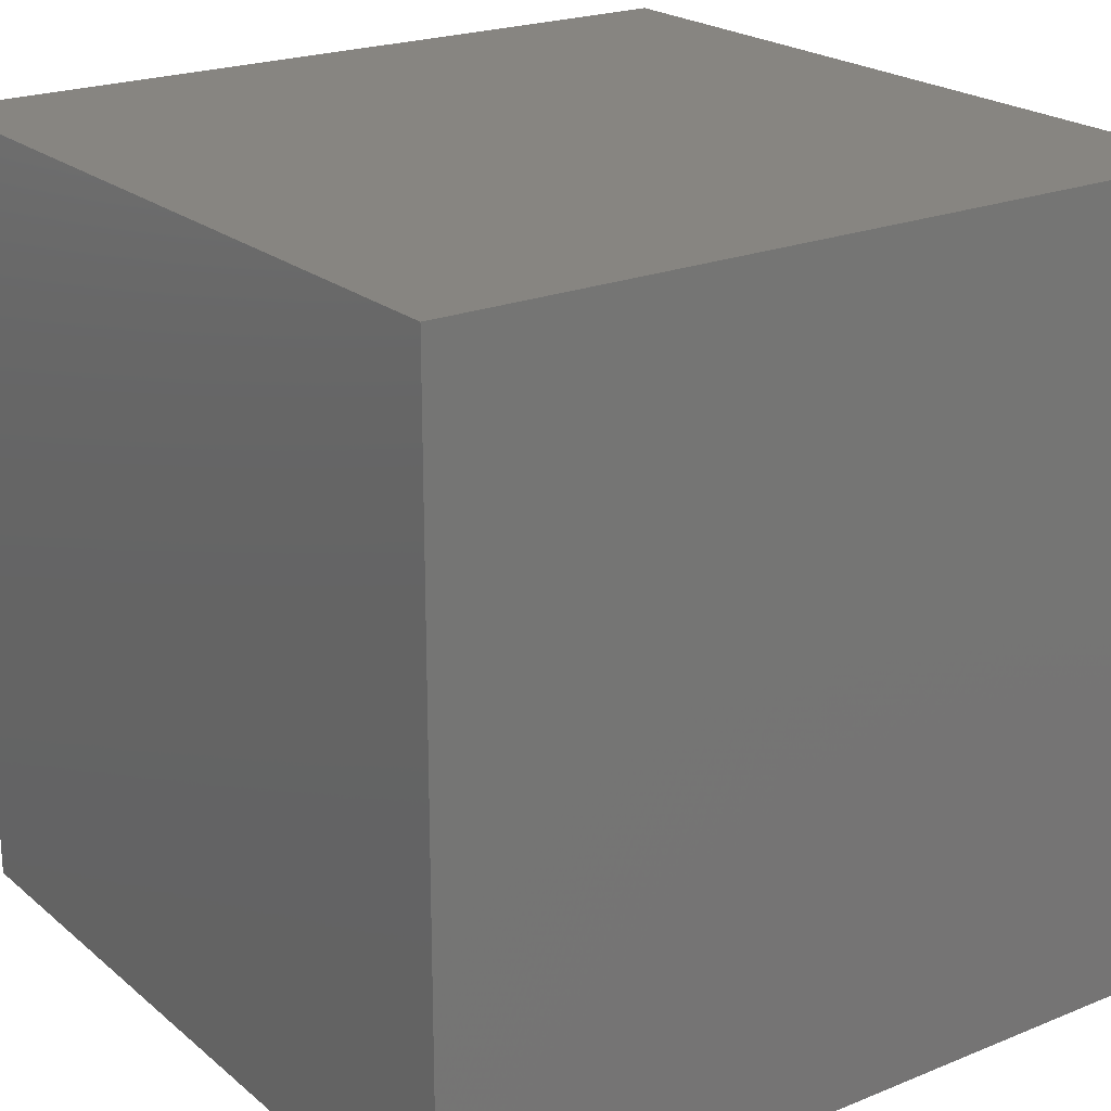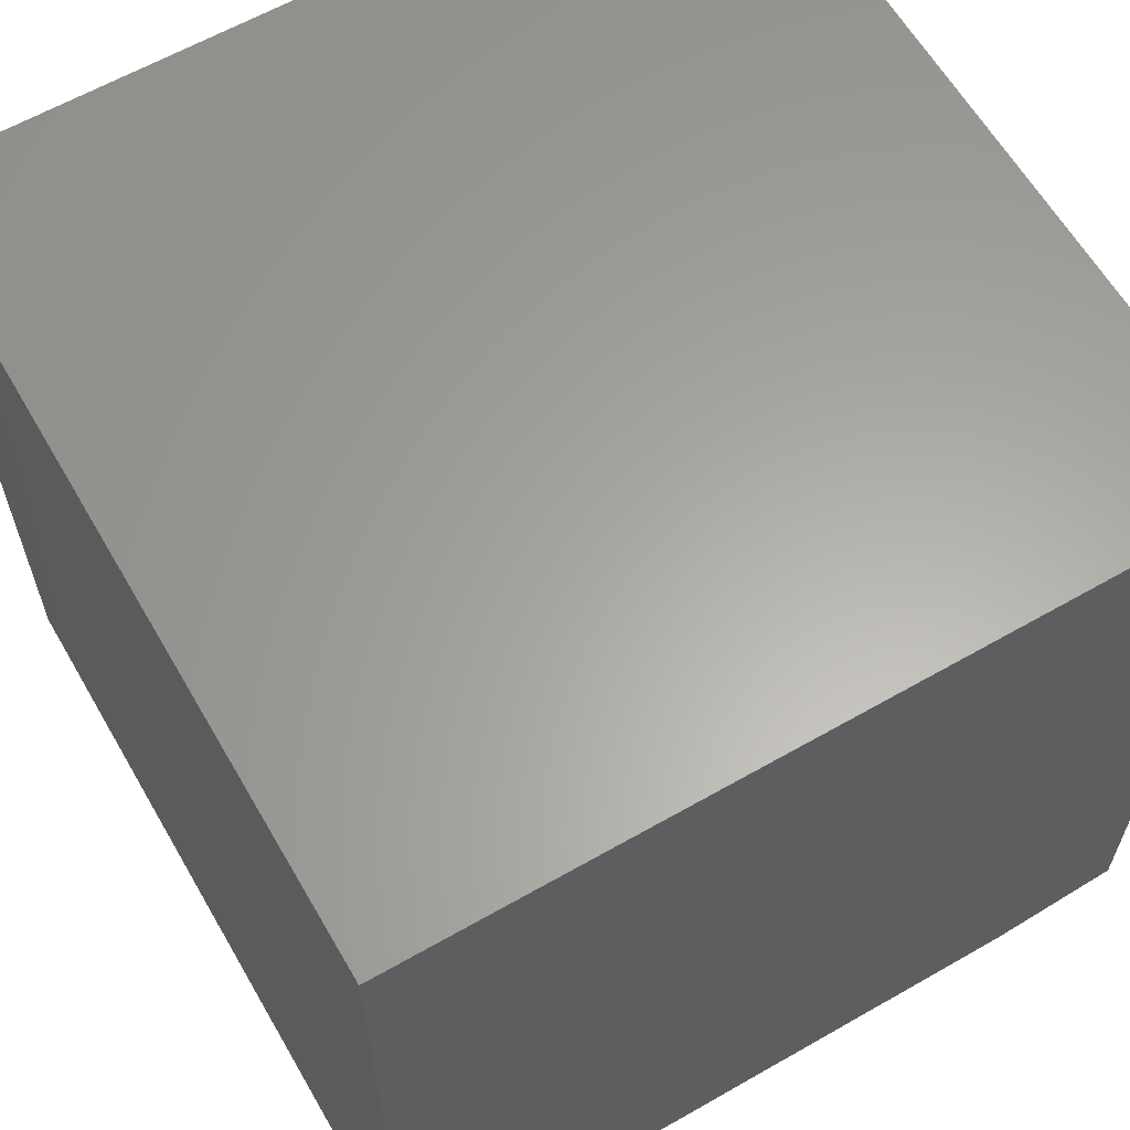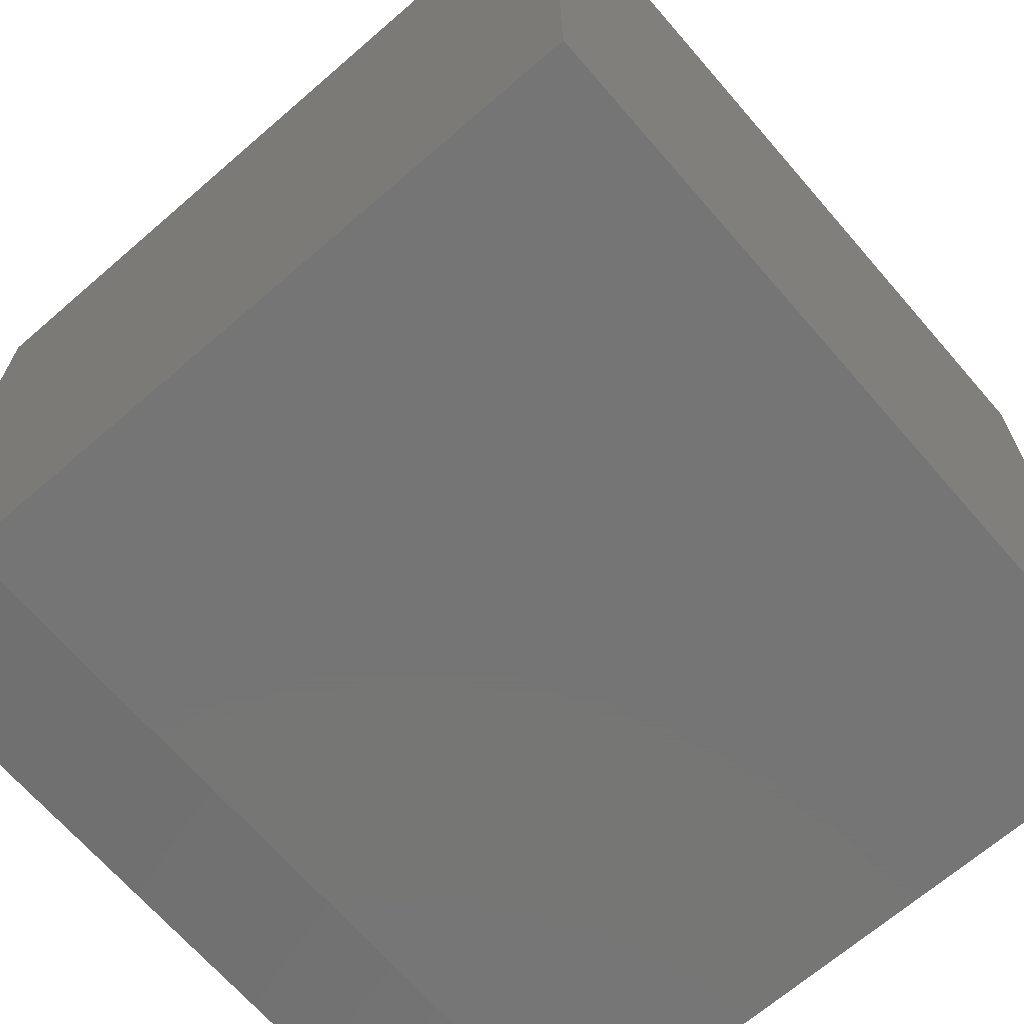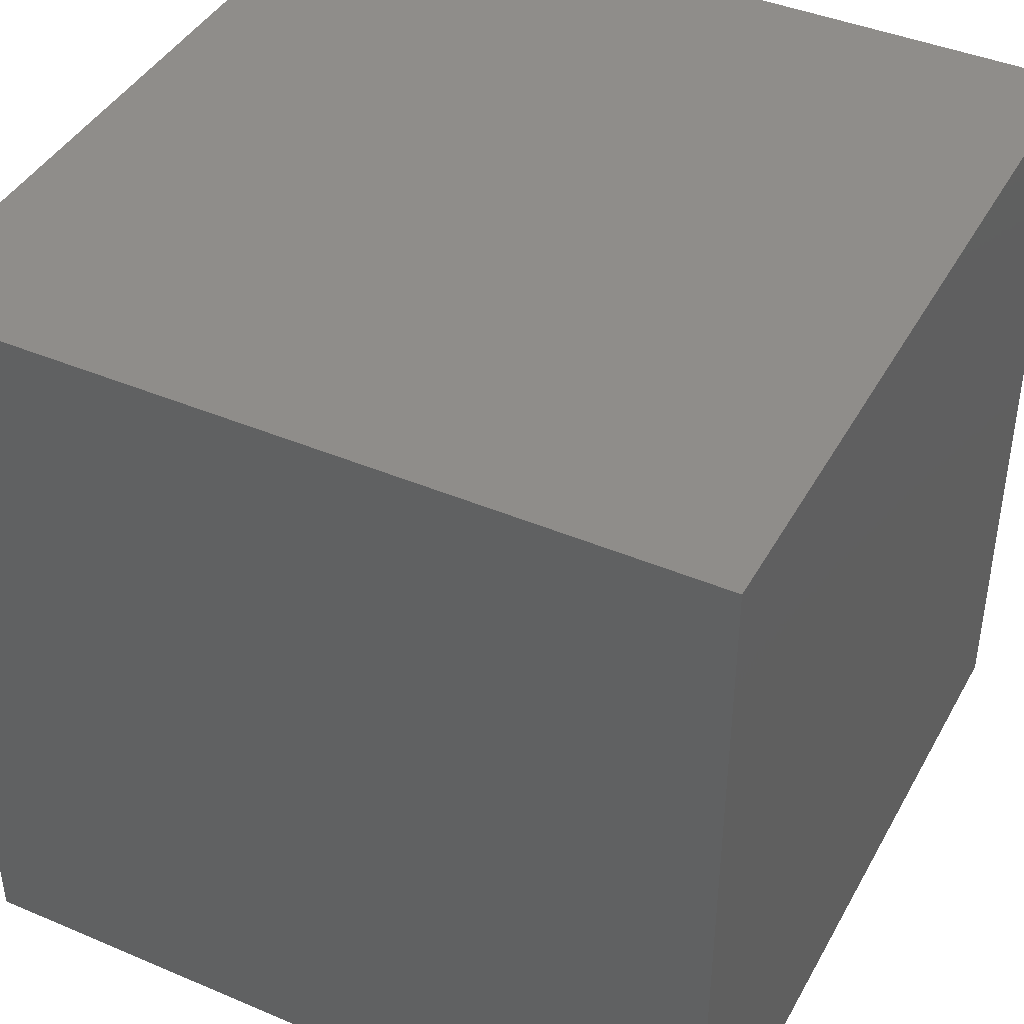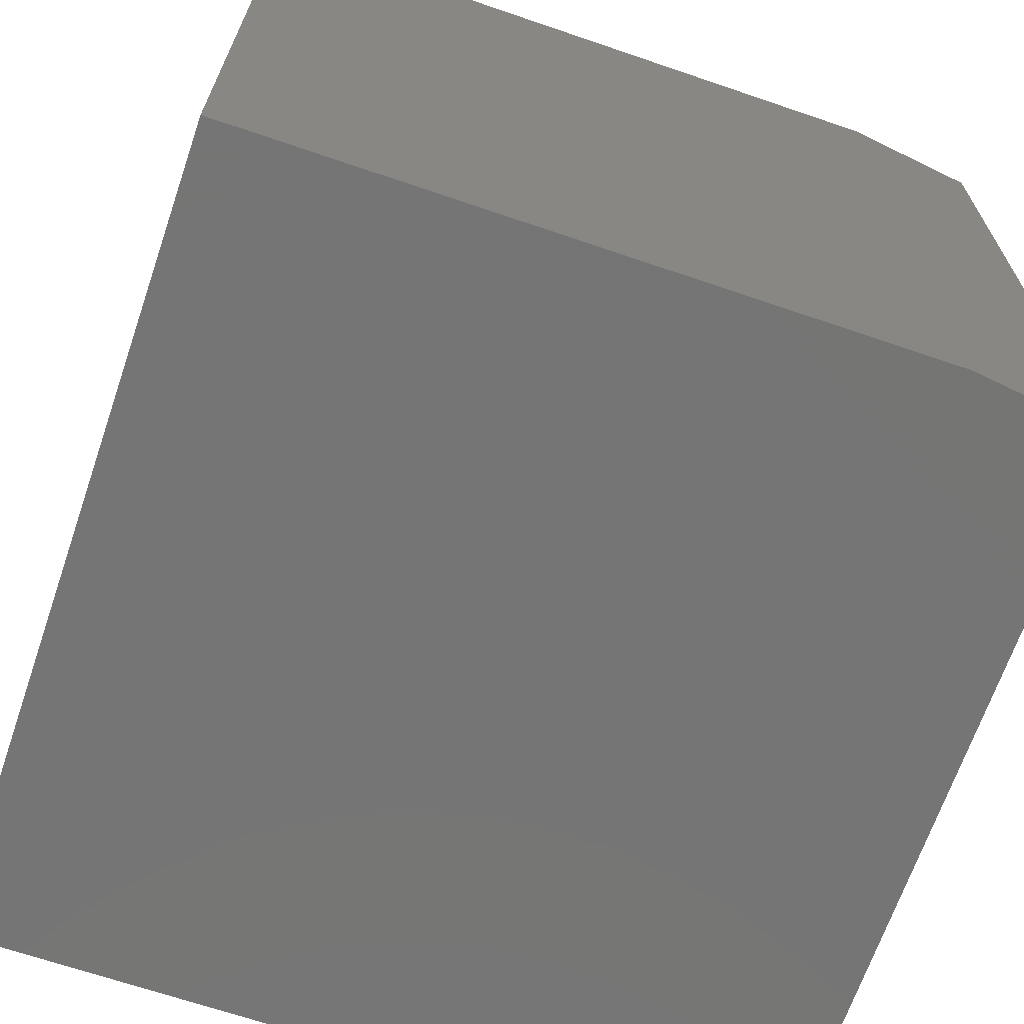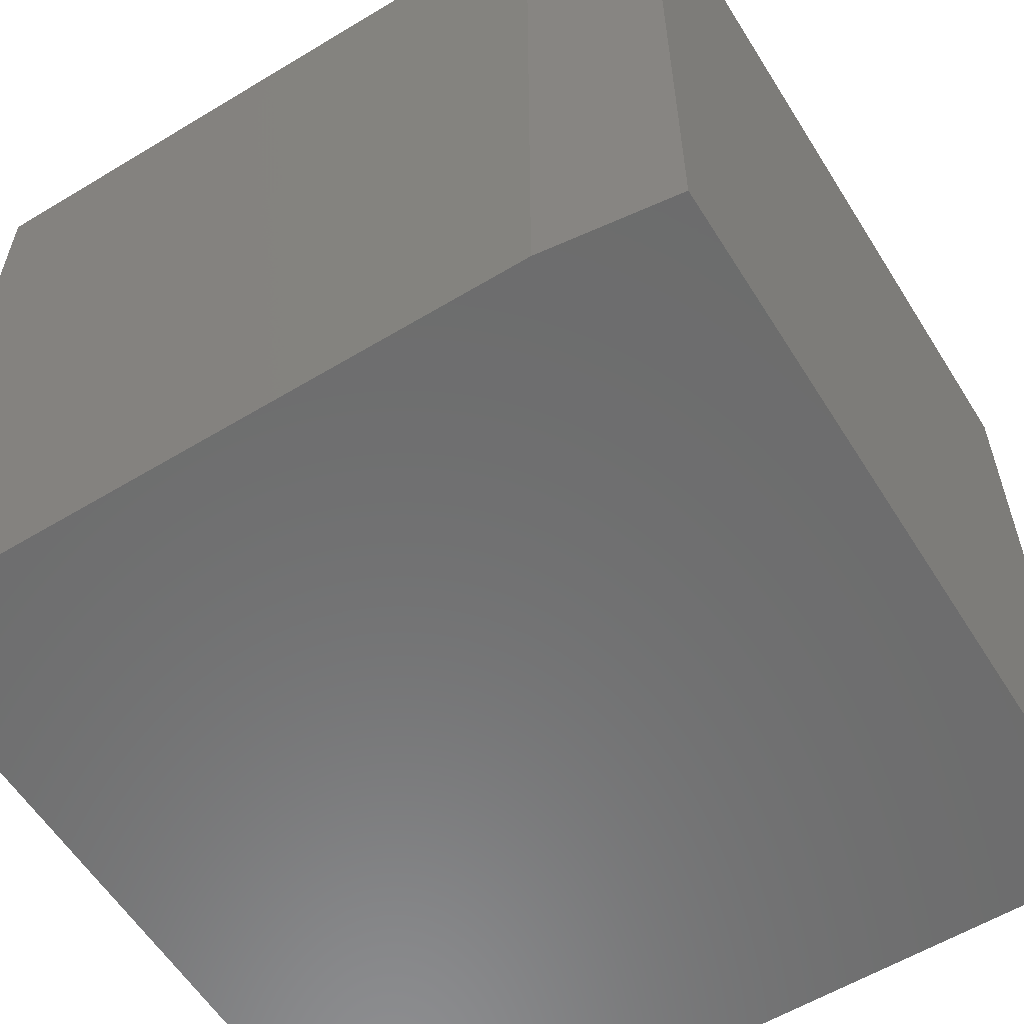
<metadata>
{"format":"stl","ext":"stl","renderer":"f3d","projection":"perspective","resolution":1024,"background":"white","views":[{"elev":21.9,"azim":144.6,"up":"+Y"},{"elev":62.2,"azim":-30.1,"up":"+Y"},{"elev":-67.9,"azim":-139.1,"up":"+Y"},{"elev":42.0,"azim":-153.0,"up":"+Z"},{"elev":-67.6,"azim":-18.9,"up":"+Z"},{"elev":-58.6,"azim":31.9,"up":"+Z"}]}
</metadata>
<code>
# stl→obj: 10 verts, 16 faces
v 0.75 0.01562 -9.568e-19
v 0.75 0.75 -4.592e-17
v 0.75 0.01562 0.75
v 0.75 0.75 0.75
v 0 4.592e-17 0.75
v 0 0 0
v 0.625 0 0.75
v 0.625 0 0
v 0 0.75 0.75
v 0 0.75 -4.592e-17
f 1 2 3
f 3 2 4
f 5 6 7
f 7 6 8
f 9 5 4
f 4 5 7
f 4 7 3
f 6 10 8
f 8 10 2
f 8 2 1
f 1 3 8
f 8 3 7
f 6 5 10
f 10 5 9
f 10 9 2
f 2 9 4

</code>
